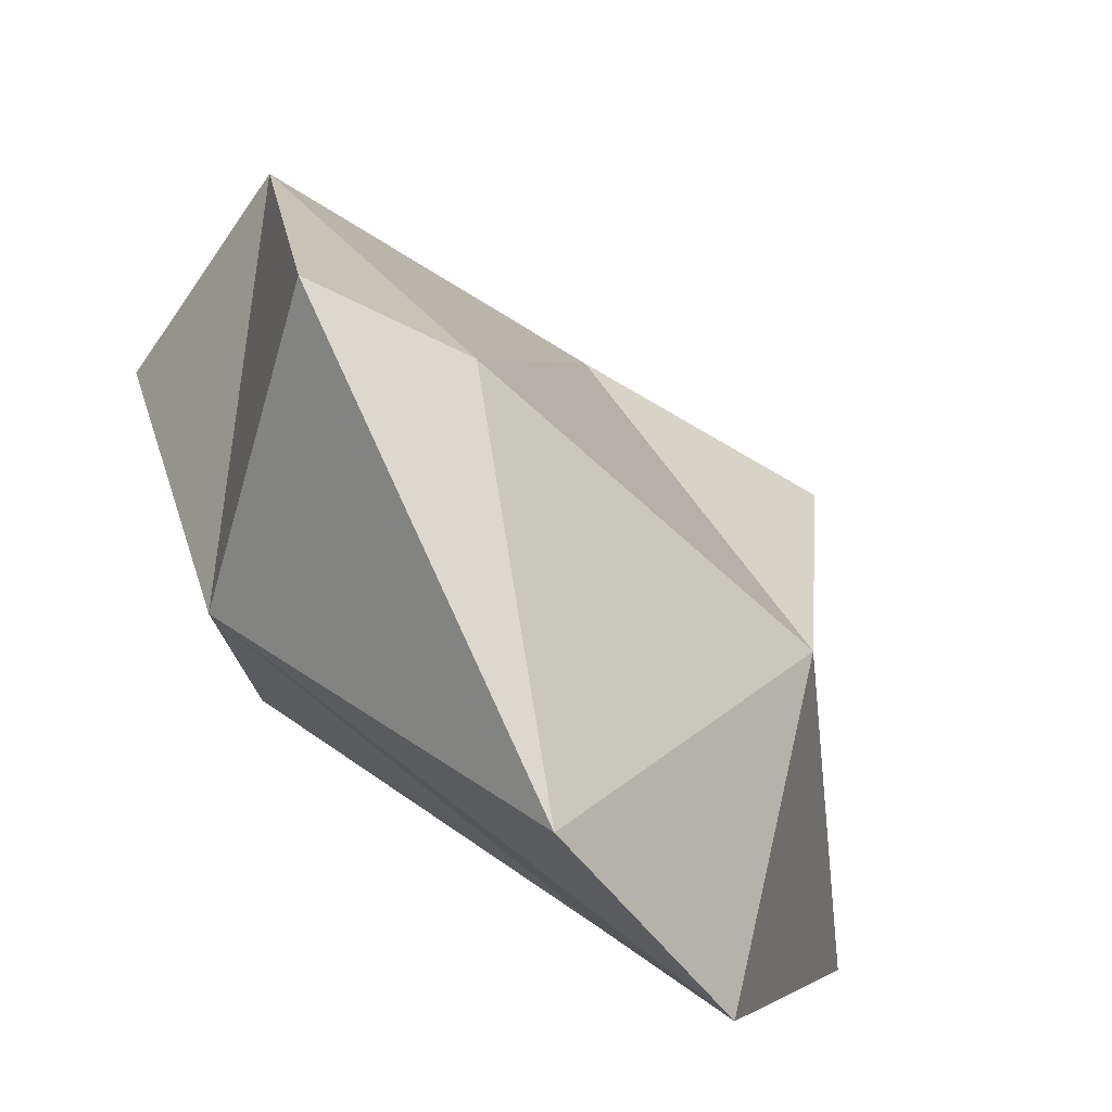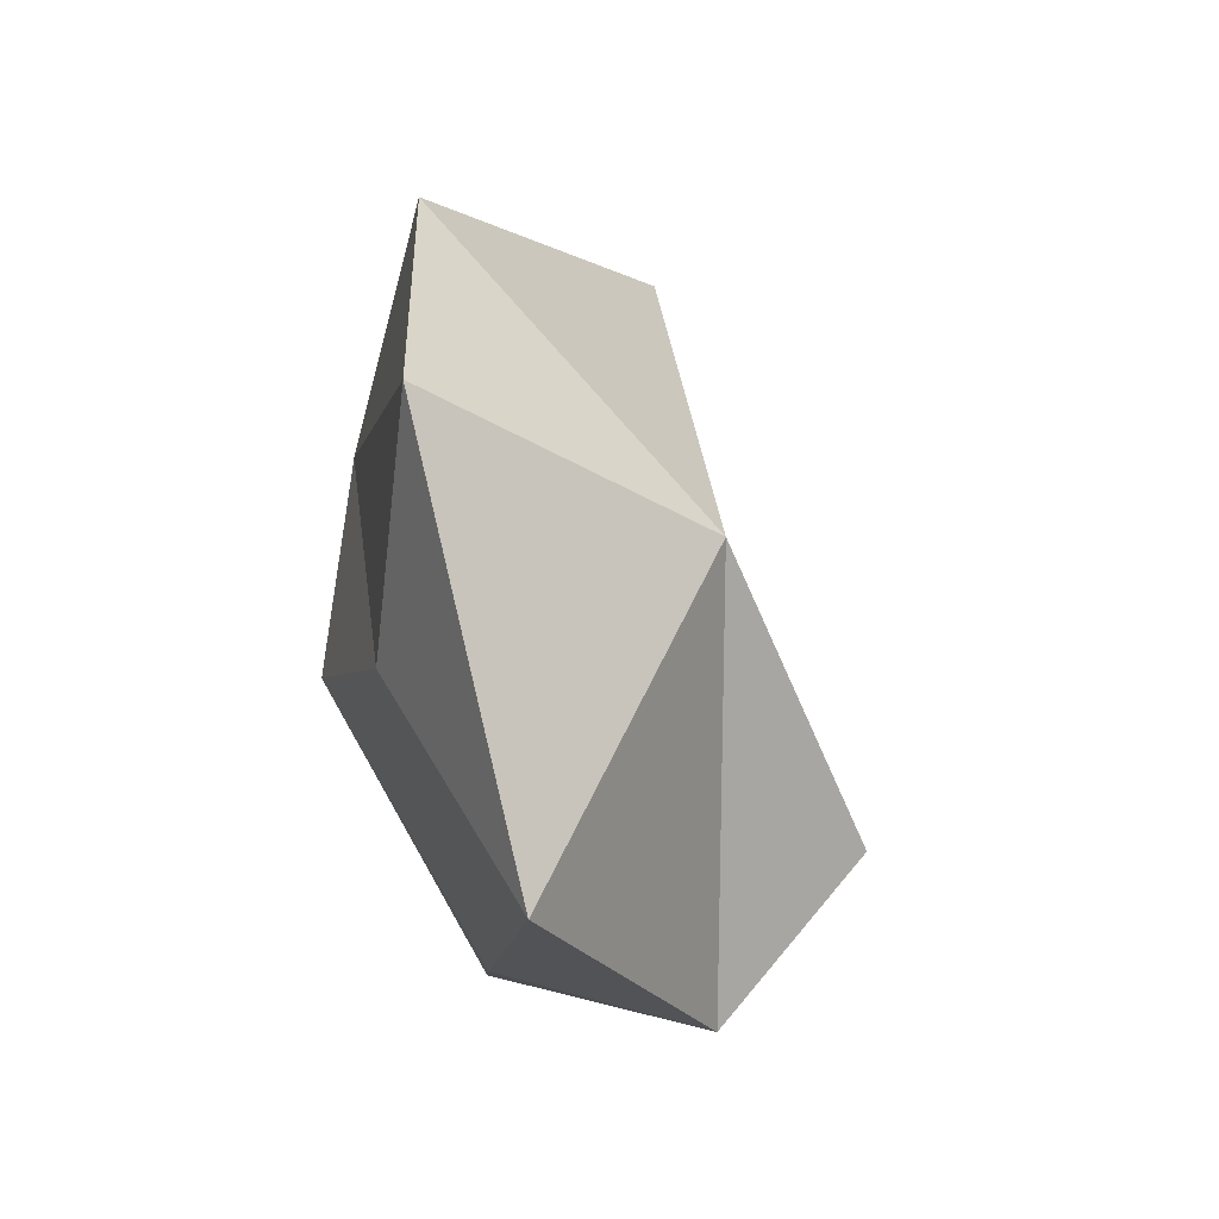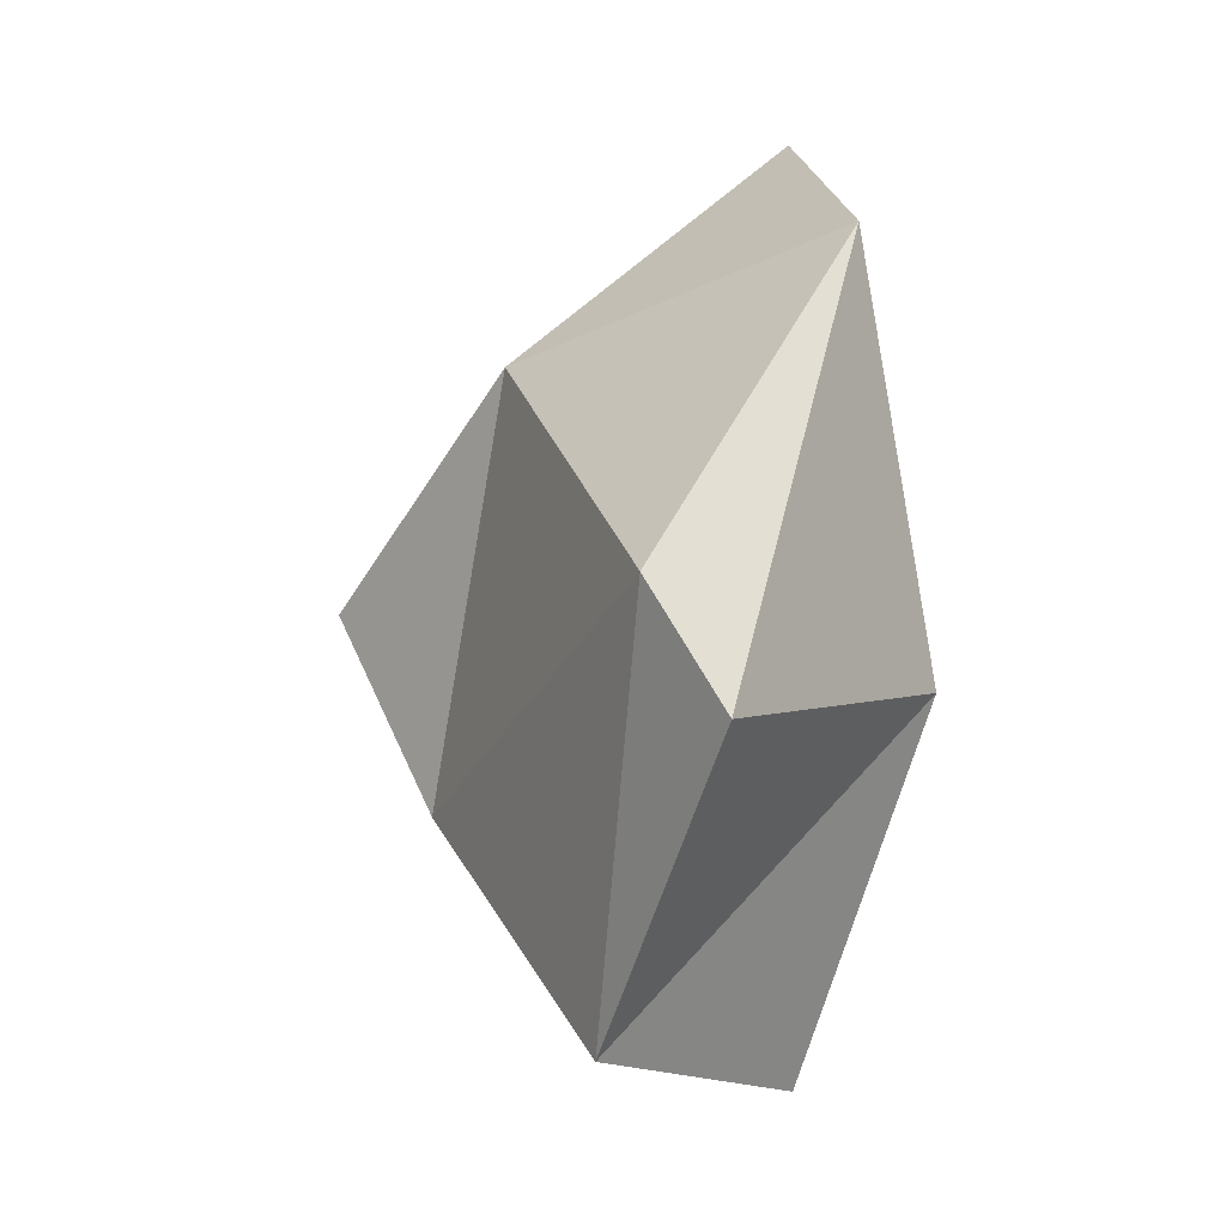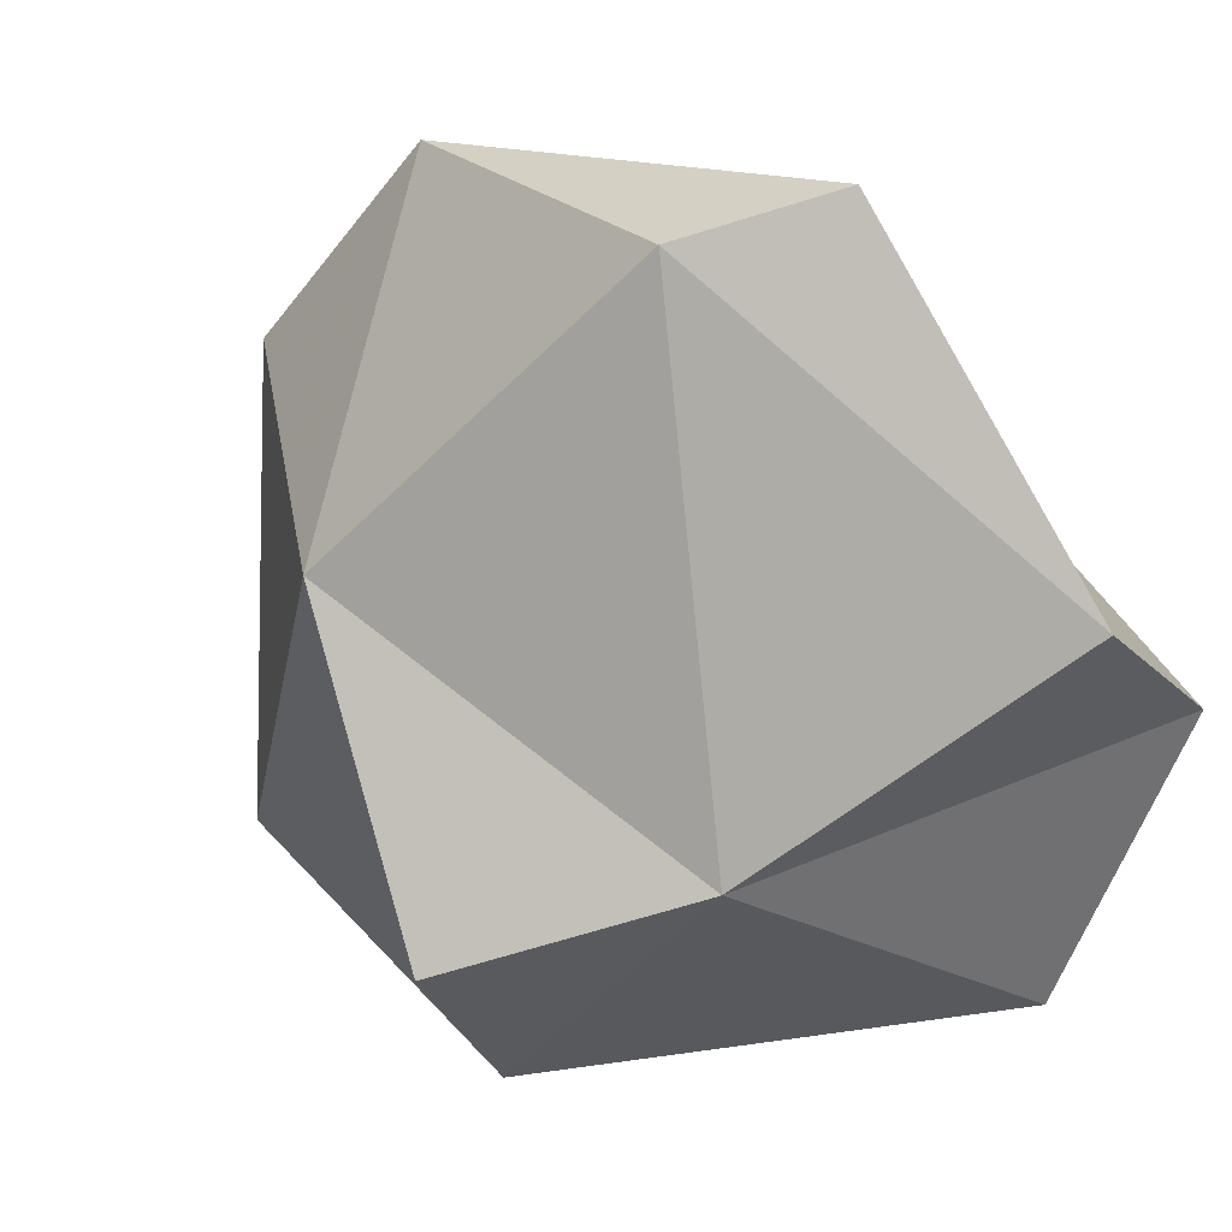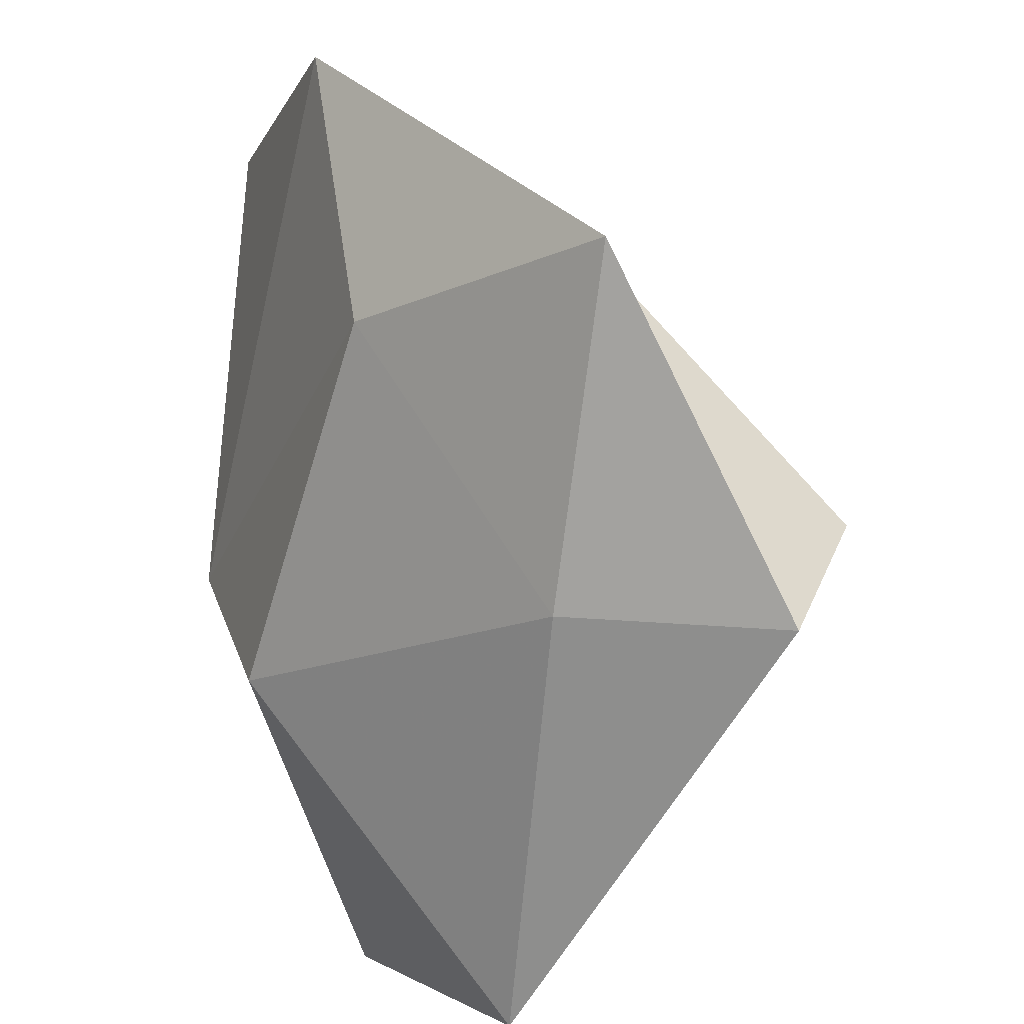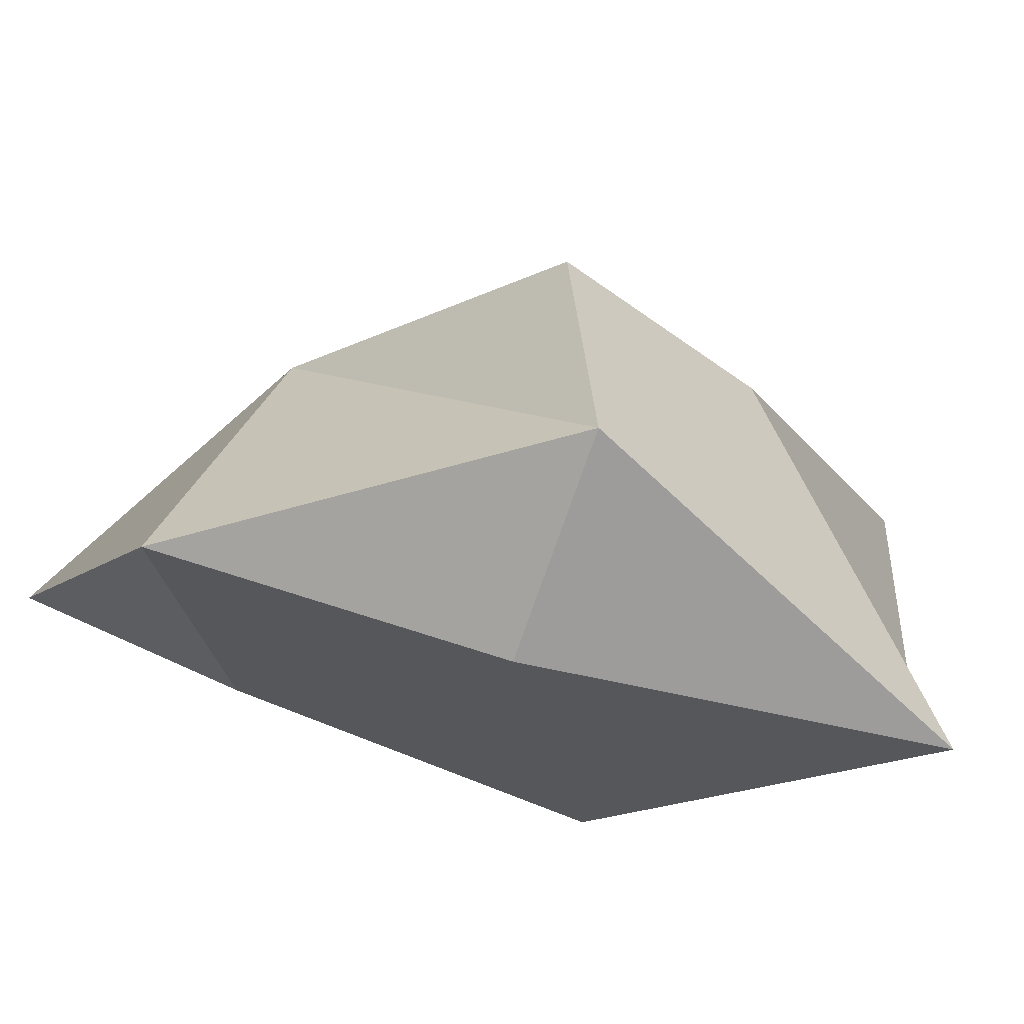
<metadata>
{"format":"obj","ext":"obj","renderer":"f3d","projection":"perspective","resolution":1024,"background":"white","views":[{"elev":51.0,"azim":142.3,"up":"+Z"},{"elev":70.0,"azim":-157.3,"up":"+Y"},{"elev":-3.8,"azim":11.4,"up":"+Y"},{"elev":48.8,"azim":-61.4,"up":"+Z"},{"elev":-75.0,"azim":-177.9,"up":"+Z"},{"elev":-64.4,"azim":-100.9,"up":"+Z"}]}
</metadata>
<code>
v -0.2213 0.6809 -0.6591
v 0.003403 -0.8392 0.4926
v -0.2478 0.4872 0.167
v 0.4905 0.6809 0.4926
v 0.6069 -0.1681 0.282
v 0.1455 0.02443 0.8021
v -0.1112 0.01207 -0.6399
v -0.003403 -0.8392 -0.4926
v 0.4839 -0.2456 -0.1641
v -0.5484 -0.05301 -0.5682
v 0.2319 0.4837 -0.304
v 0.3034 -0.9338 0.0504
v -0.4244 -0.4026 0.05145
v -0.6851 0.02176 -0.1503
v 0.3034 0.9338 0.0504
v 0.3187 -0.2316 0.9007
f 7 10 1
f 1 10 3
f 9 5 12
f 8 12 13
f 1 3 15
f 11 15 5
f 2 5 16
f 13 2 6
f 3 13 6
f 4 3 6
f 5 4 16
f 16 4 6
f 6 2 16
f 5 15 4
f 15 3 4
f 14 13 3
f 13 12 2
f 12 5 2
f 11 1 15
f 3 10 14
f 14 10 13
f 10 8 13
f 8 9 12
f 9 11 5
f 7 1 11
f 7 8 10
f 9 7 11
f 7 9 8

</code>
